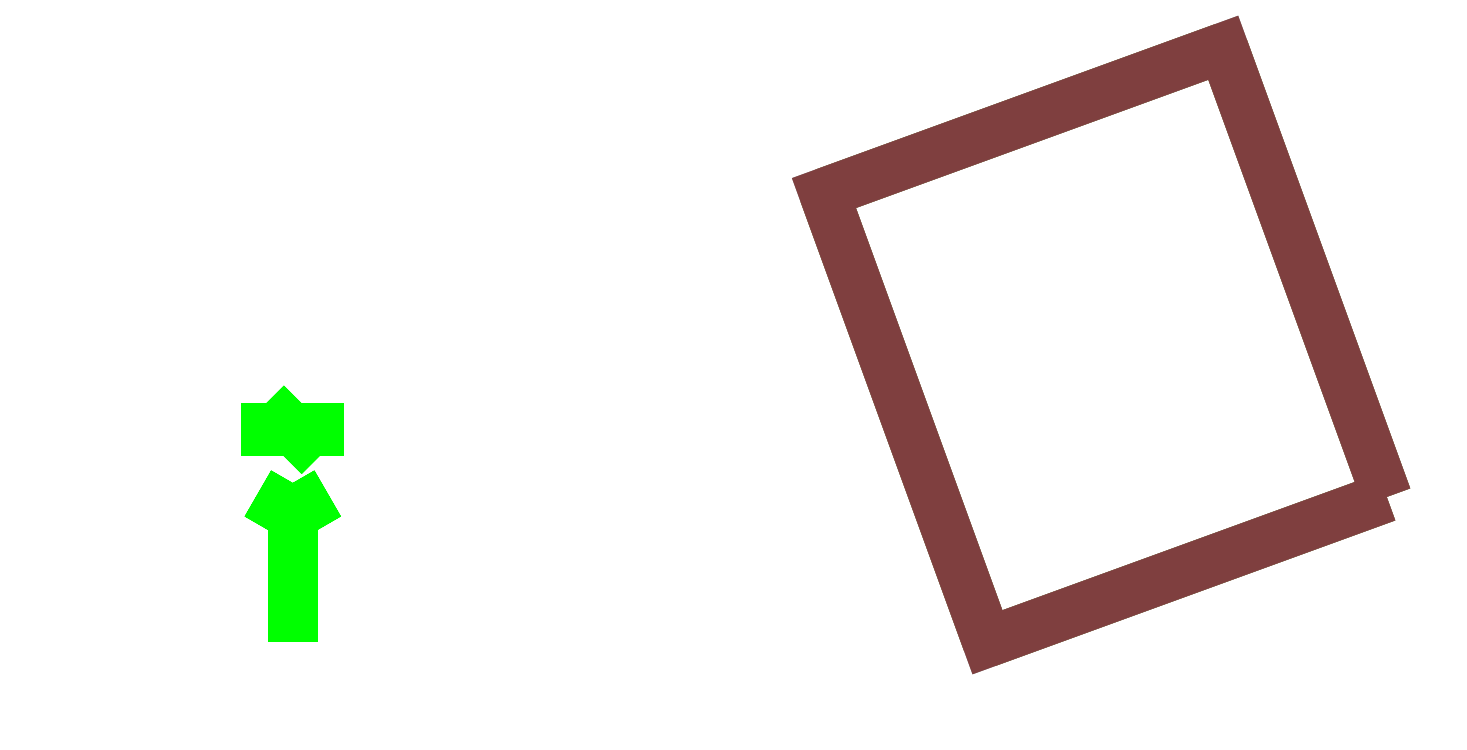
<metadata>
{"format":"dxf","ext":"dxf","renderer":"ezdxf+matplotlib","layout":"modelspace","background":"white","min_lineweight":24,"dpi":150}
</metadata>
<code>
0
SECTION
2
ENTITIES
999
DXF created from EnergyPlus
999
Program Version,EnergyPlus, Version 9.10-08dinfbb, YMD=20190.11 14:33
999
Polygon Action,TRIANGULATE3DFACE
999
Color Scheme,Default
999
Text - True North
0
TEXT
8
1
10
      -21.6
20
        0.2638
30
        0.1
40
 0.25
1
True North
41
 0
7
MONOTXT
210
0
220
0
230
1
999
Text - Building Title
0
TEXT
8
1
10
      -24.6
20
       -3.736
30
        0.1
40
 0.4
1
Building - H2020_SENSMAT_VENICE
41
 0
7
MONOTXT
210
0
220
0
230
1
999
North Arrow Stem
0
3DFACE
8
1
10
      -20.6
20
        0.2638
30
        0.1
11
      -20.6
21
        0.2638
31
        0
12
      -20.6
22
       -2.736
32
        0
13
      -20.6
23
       -2.736
33
        0.1
999
North Arrow Head 1
0
3DFACE
8
1
10
      -20.6
20
        0.2638
30
        0.1
11
      -20.6
21
        0.2638
31
        0
12
      -21.1
22
       -0.6022
32
        0
13
      -21.1
23
       -0.6022
33
        0.1
999
North Arrow Head 2
0
3DFACE
8
1
10
      -20.6
20
        0.2638
30
        0.1
11
      -20.6
21
        0.2638
31
        0
12
      -20.1
22
       -0.6022
32
        0
13
      -20.1
23
       -0.6022
33
        0.1
999
North Arrow Side 1
0
3DFACE
8
1
10
      -21.1
20
        1.764
30
        0.1
11
      -21.1
21
        1.764
31
        0
12
      -21.1
22
        0.7638
32
        0
13
      -21.1
23
        0.7638
33
        0.1
999
North Arrow Side 2
0
3DFACE
8
1
10
      -21.1
20
        1.764
30
        0.1
11
      -21.1
21
        1.764
31
        0
12
      -20.1
22
        0.7638
32
        0
13
      -20.1
23
        0.7638
33
        0.1
999
North Arrow Side 3
0
3DFACE
8
1
10
      -20.1
20
        1.764
30
        0.1
11
      -20.1
21
        1.764
31
        0
12
      -20.1
22
        0.7638
32
        0
13
      -20.1
23
        0.7638
33
        0.1
999
Zone Names
999
Zone=1:Z_01
999
Z_01:Z_01_WE_N
0
3DFACE
8
Z_01
10
      -10.6
20
        5.721
30
        6
11
      -10.6
21
        5.721
31
        0
12
       -7.518
22
       -2.736
32
        0
13
       -7.518
23
       -2.736
33
        6
999
Z_01:Z_01_WI_E
0
3DFACE
8
Z_01
10
       -3.078
20
        8.457
30
        6
11
       -3.078
21
        8.457
31
        0
12
      -10.6
22
        5.721
32
        0
13
      -10.6
23
        5.721
33
        6
999
Z_01:Z_01_WI_S
0
3DFACE
8
Z_01
10
       -0
20
        0
30
        6
11
       -0
21
        0
31
        0
12
       -3.078
22
        8.457
32
        0
13
       -3.078
23
        8.457
33
        6
999
Z_01:Z_01_WI_W
0
3DFACE
8
Z_01
10
       -7.518
20
       -2.736
30
        6
11
       -7.518
21
       -2.736
31
        0
12
       -0
22
        0
32
        0
13
       -0
23
        0
33
        6
999
Z_01:Z_01_F
0
3DFACE
8
Z_01
10
       -0
20
        0
30
        0
11
       -7.518
21
       -2.736
31
        0
12
      -10.6
22
        5.721
32
        0
13
       -3.078
23
        8.457
33
        0
999
Z_01:Z_01_C
0
3DFACE
8
Z_01
10
       -0
20
        0
30
        6
11
       -3.078
21
        8.457
31
        6
12
      -10.6
22
        5.721
32
        6
13
       -7.518
23
       -2.736
33
        6
0
ENDSEC
0
EOF

</code>
